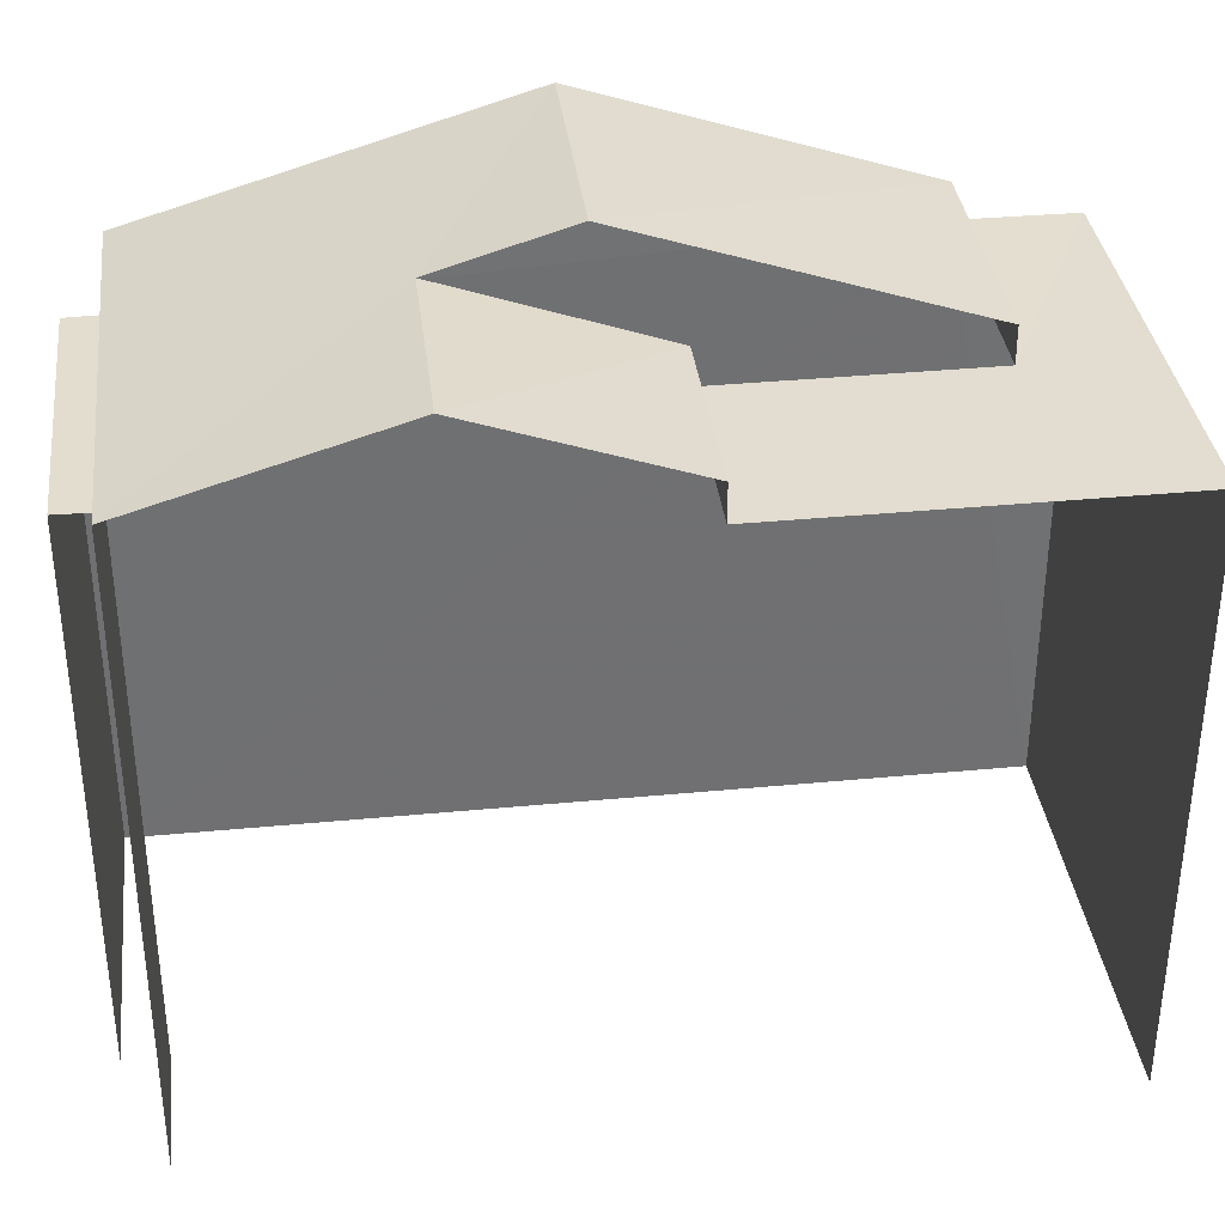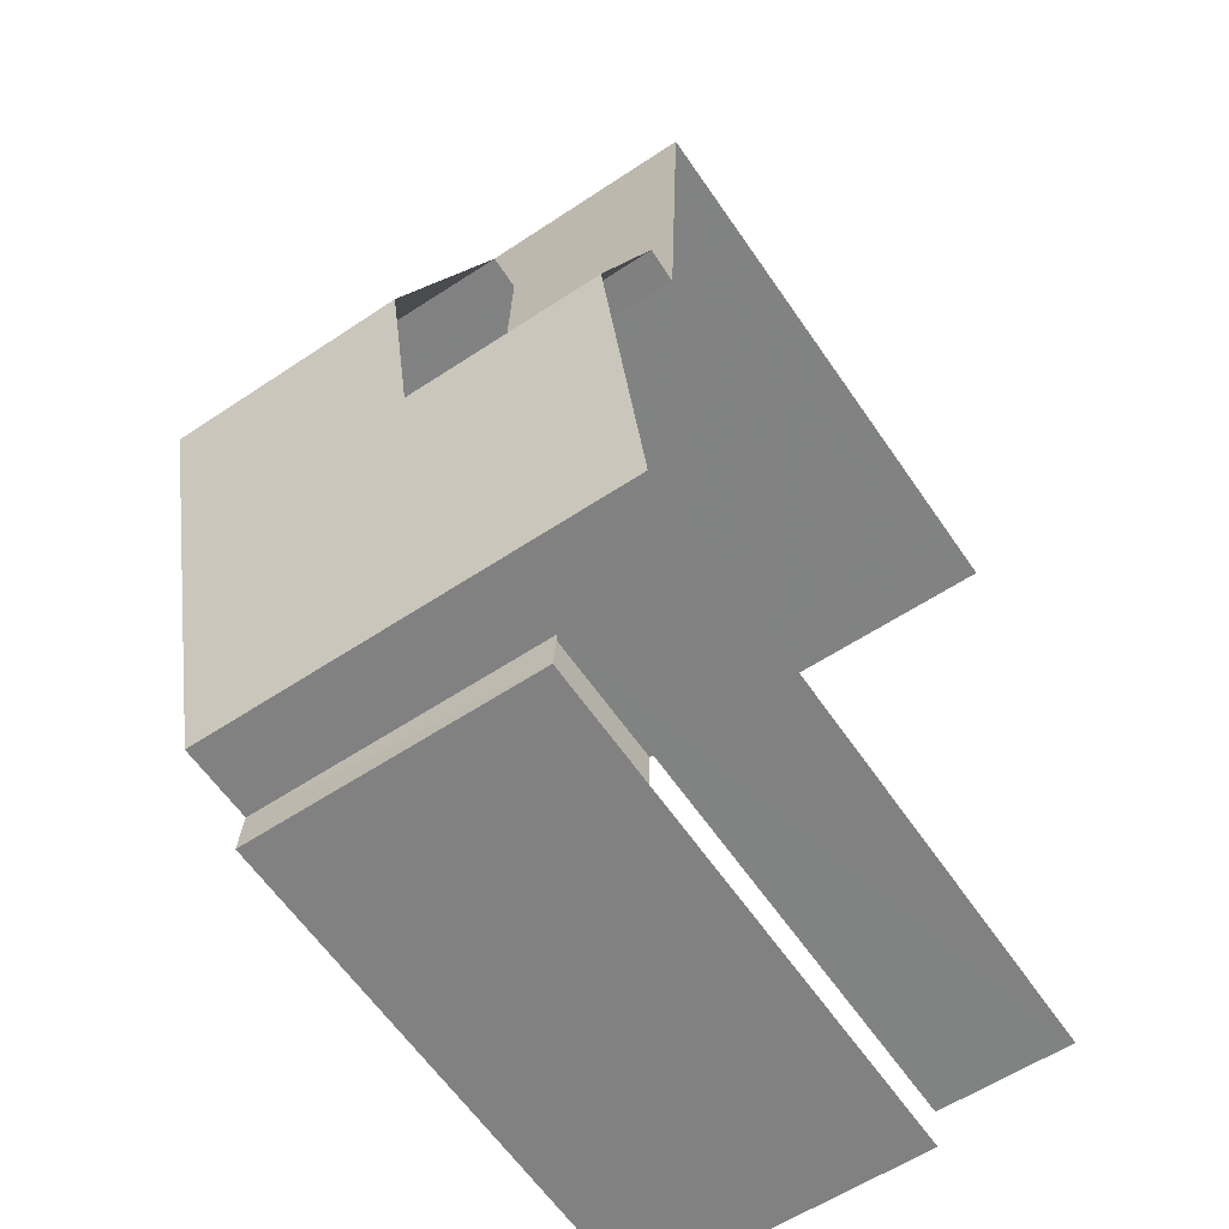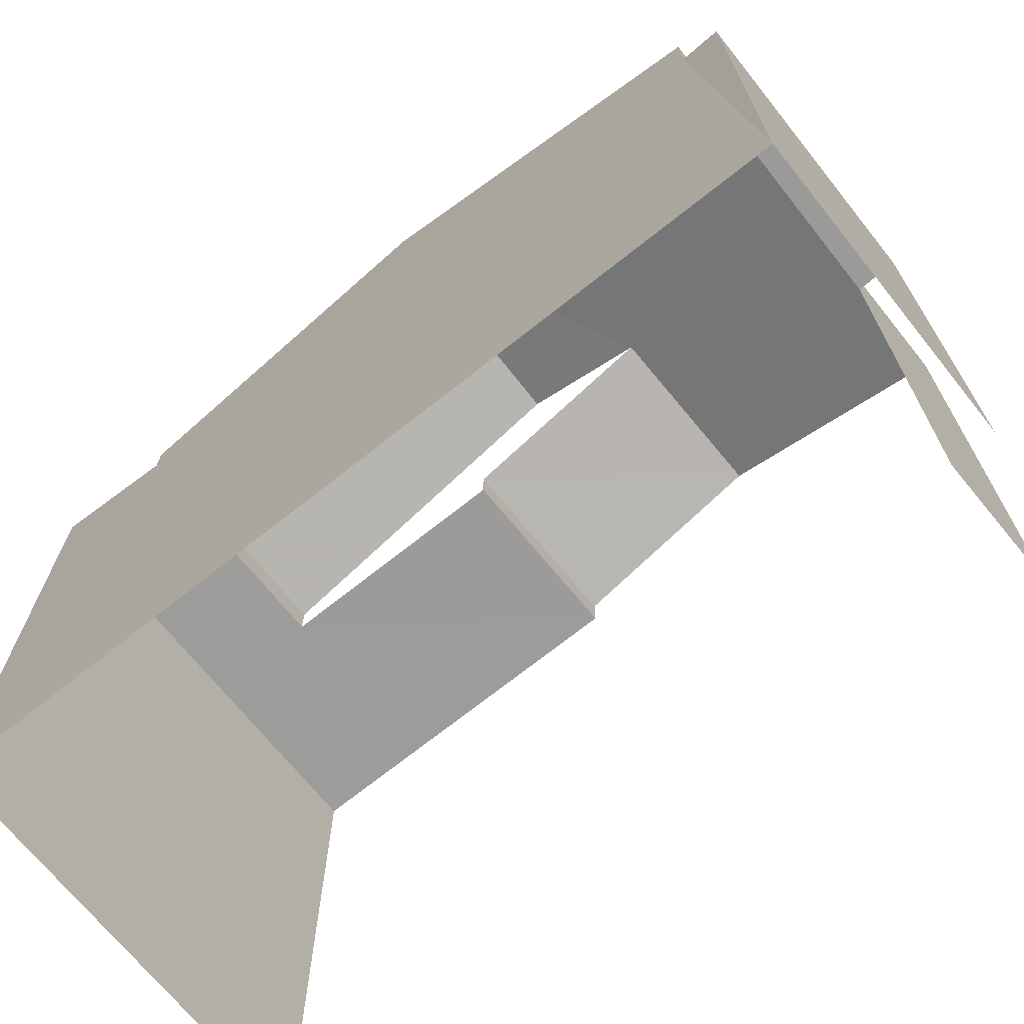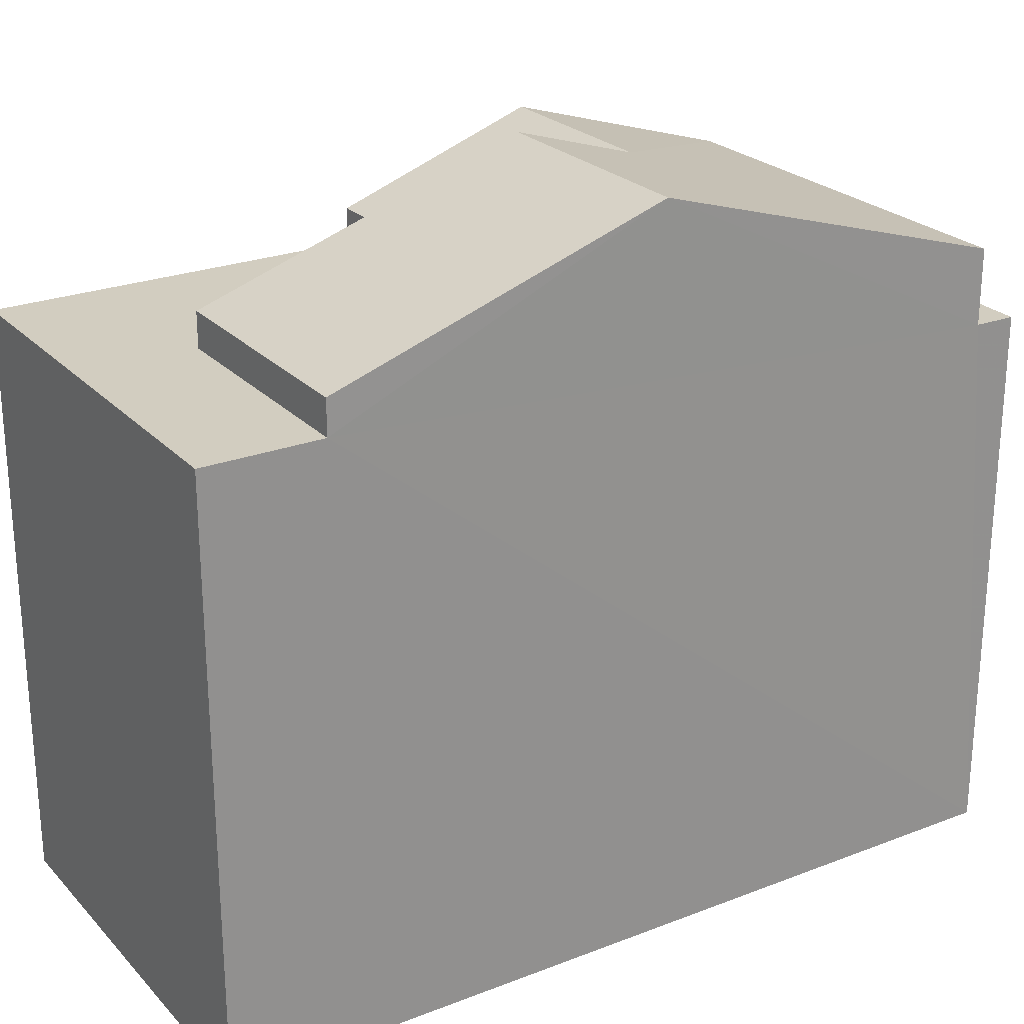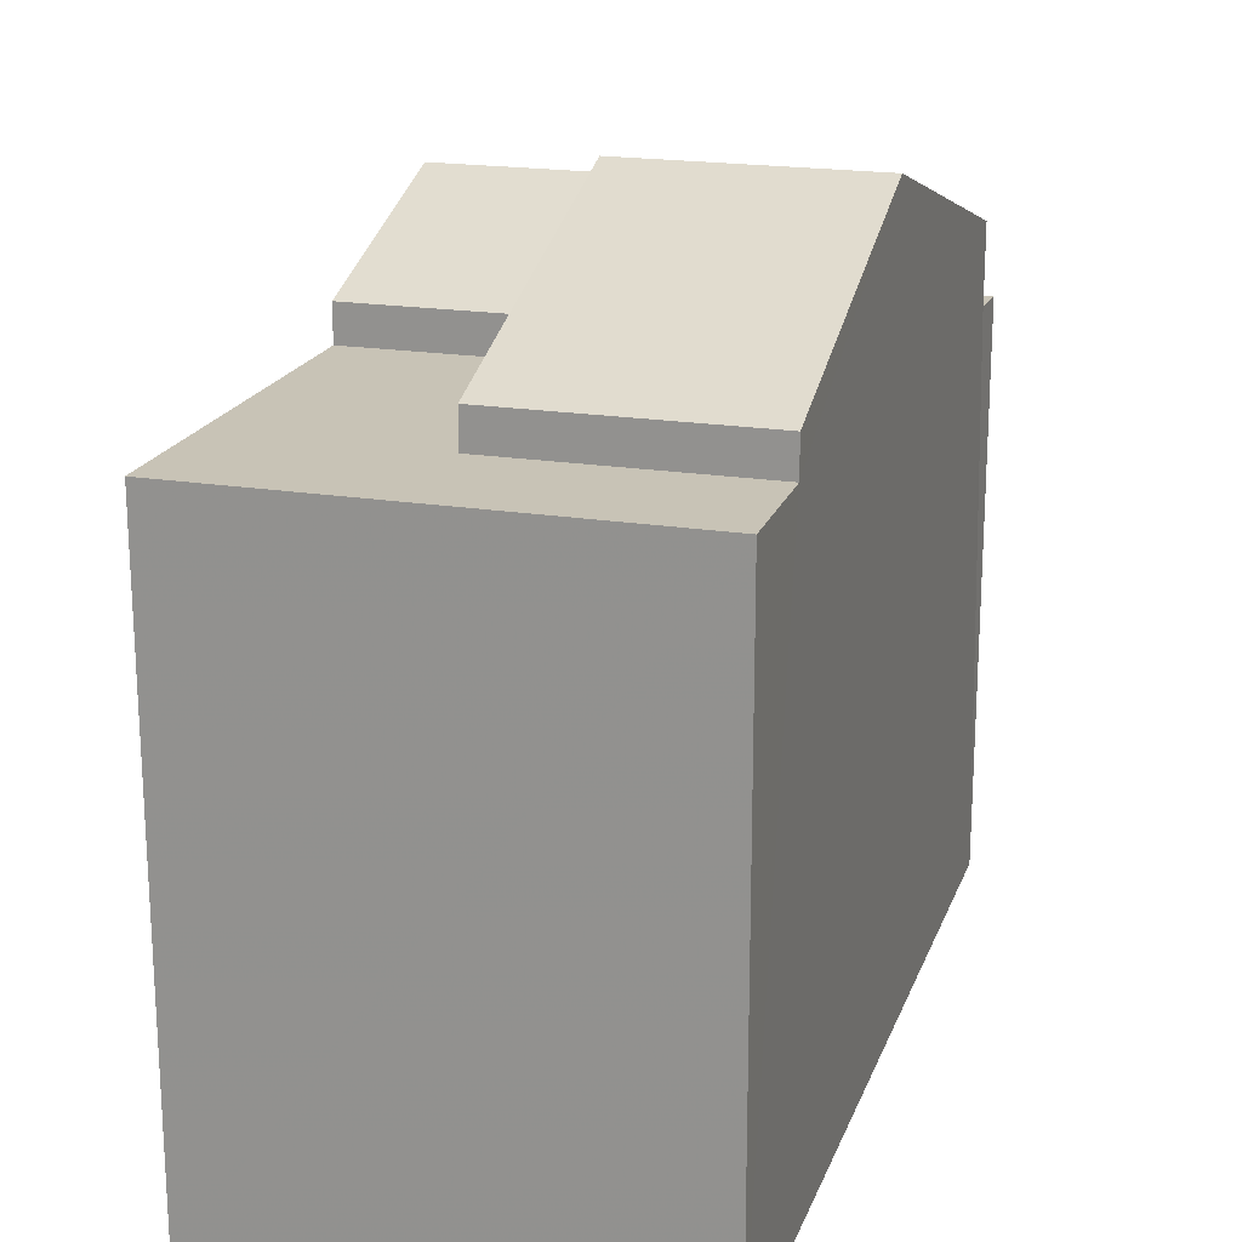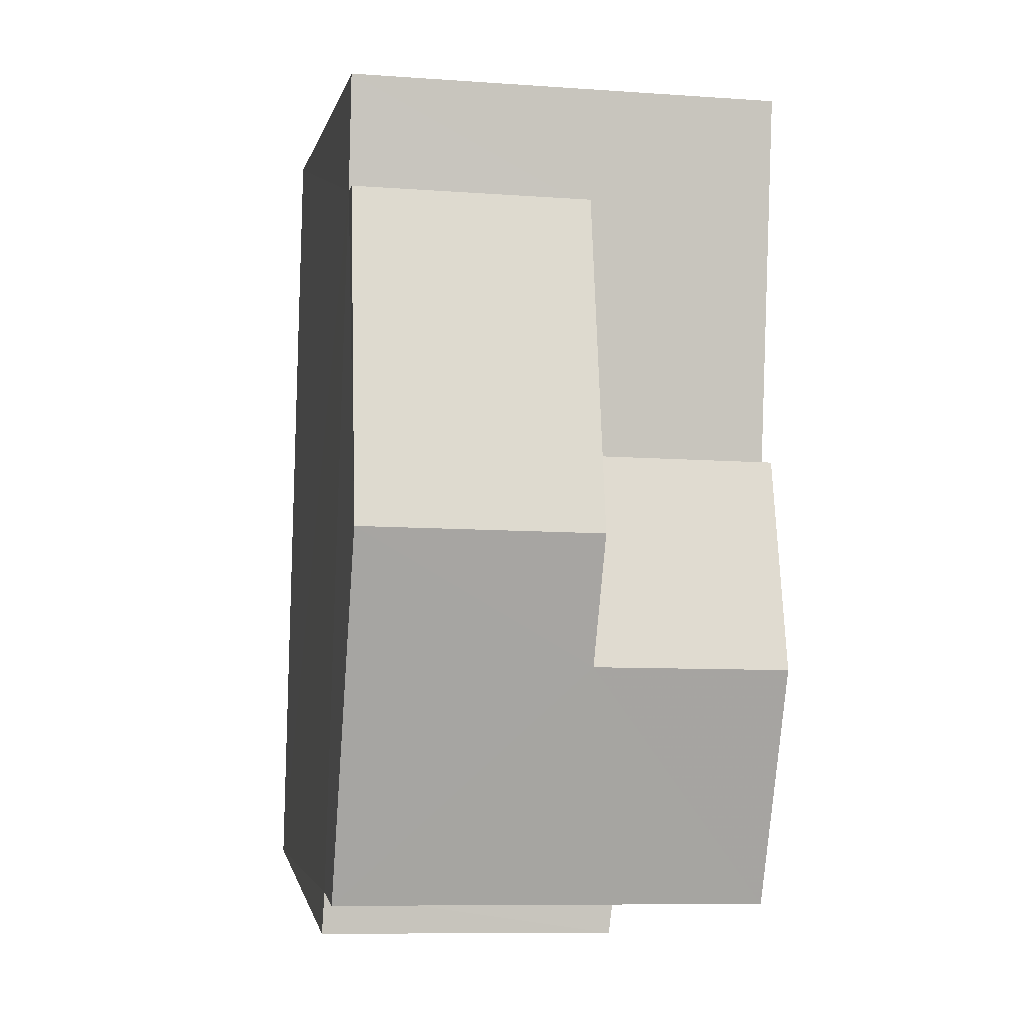
<metadata>
{"format":"obj","ext":"obj","renderer":"f3d","projection":"perspective","resolution":1024,"background":"white","views":[{"elev":35.3,"azim":81.2,"up":"+Z"},{"elev":-61.7,"azim":34.3,"up":"+Y"},{"elev":-70.0,"azim":-53.0,"up":"+Z"},{"elev":24.5,"azim":-123.9,"up":"+Z"},{"elev":19.5,"azim":-164.8,"up":"+Z"},{"elev":-0.2,"azim":-10.2,"up":"+Y"}]}
</metadata>
<code>
v -3.737e+05 -1.046e+05 24.44
v -3.737e+05 -1.046e+05 24.44
v -3.737e+05 -1.046e+05 24.44
v -3.737e+05 -1.046e+05 24.44
v -3.737e+05 -1.046e+05 24.44
v -3.737e+05 -1.046e+05 24.44
v -3.737e+05 -1.046e+05 32.66
v -3.737e+05 -1.046e+05 31.44
v -3.737e+05 -1.046e+05 31.44
v -3.737e+05 -1.046e+05 32.66
v -3.737e+05 -1.046e+05 32.23
v -3.737e+05 -1.046e+05 31.44
v -3.737e+05 -1.046e+05 31.44
v -3.737e+05 -1.046e+05 32.23
v -3.737e+05 -1.046e+05 31.44
v -3.737e+05 -1.046e+05 31.44
v -3.737e+05 -1.046e+05 31.05
v -3.737e+05 -1.046e+05 31.05
v -3.737e+05 -1.046e+05 31.05
v -3.737e+05 -1.046e+05 31.05
v -3.737e+05 -1.046e+05 31.05
v -3.737e+05 -1.046e+05 31.05
v -3.737e+05 -1.046e+05 30.59
v -3.737e+05 -1.046e+05 30.59
v -3.737e+05 -1.046e+05 30.59
v -3.737e+05 -1.046e+05 30.59
f 1 2 3
f 2 4 3
f 3 5 6
f 3 4 5
f 26 25 1
f 3 26 1
f 14 13 20
f 13 6 20
f 16 14 20
f 20 5 19
f 20 6 5
f 7 15 8
f 18 8 22
f 11 15 7
f 8 15 22
f 7 8 9
f 10 7 9
f 7 10 11
f 10 12 11
f 11 13 14
f 11 12 13
f 15 14 16
f 15 11 14
f 17 18 19
f 19 18 20
f 17 21 18
f 20 18 22
f 23 24 25
f 26 23 25
f 23 12 10
f 24 23 2
f 10 9 21
f 4 21 17
f 2 21 4
f 23 10 21
f 23 21 2
f 3 6 26
f 6 13 26
f 26 12 23
f 26 13 12
f 17 5 4
f 17 19 5
f 20 15 16
f 20 22 15
f 18 9 8
f 18 21 9
f 24 2 1
f 25 24 1

</code>
